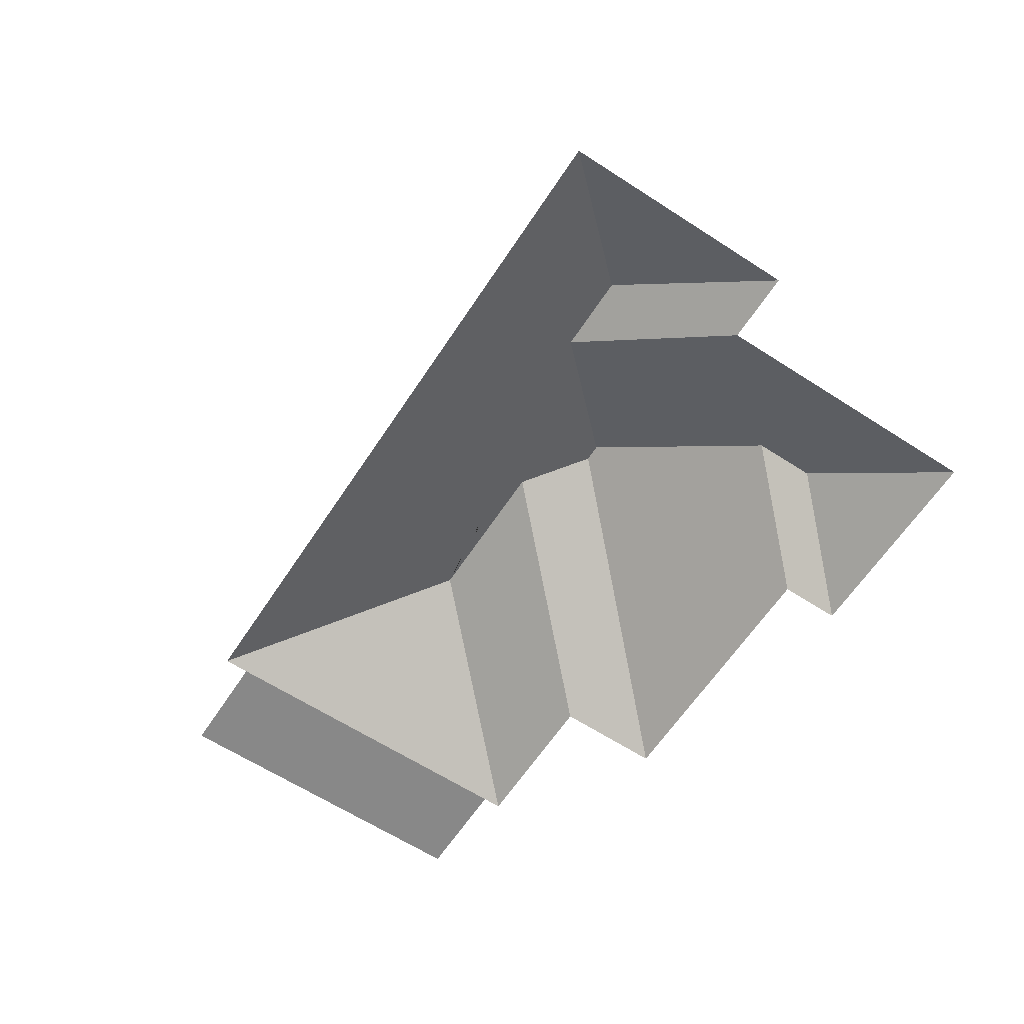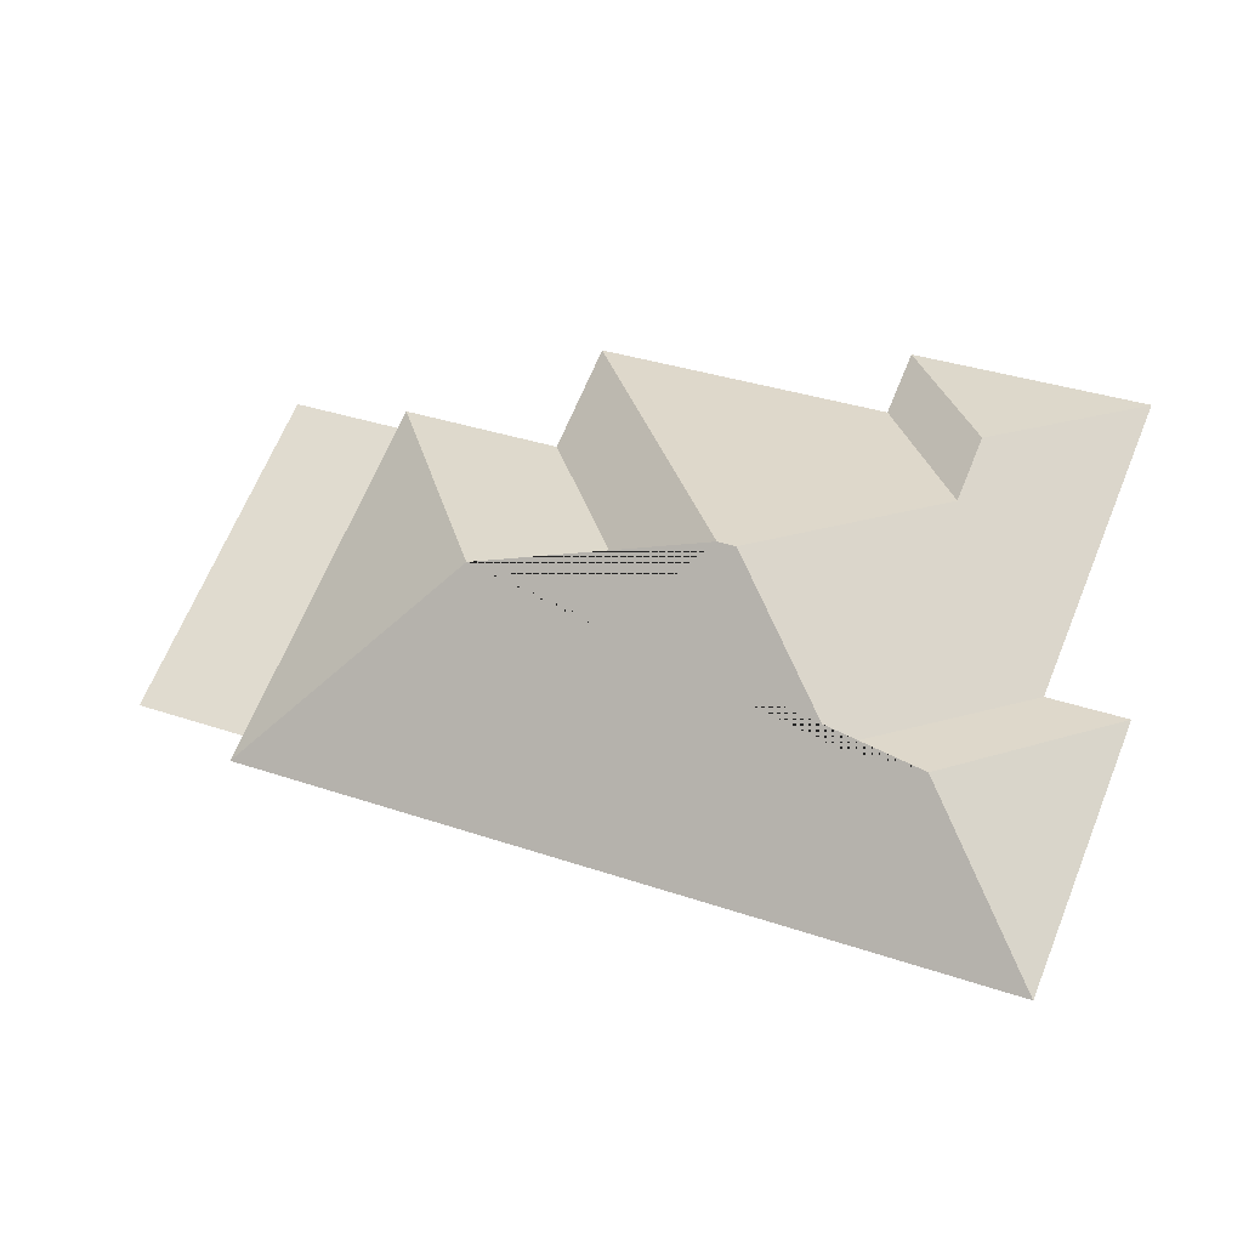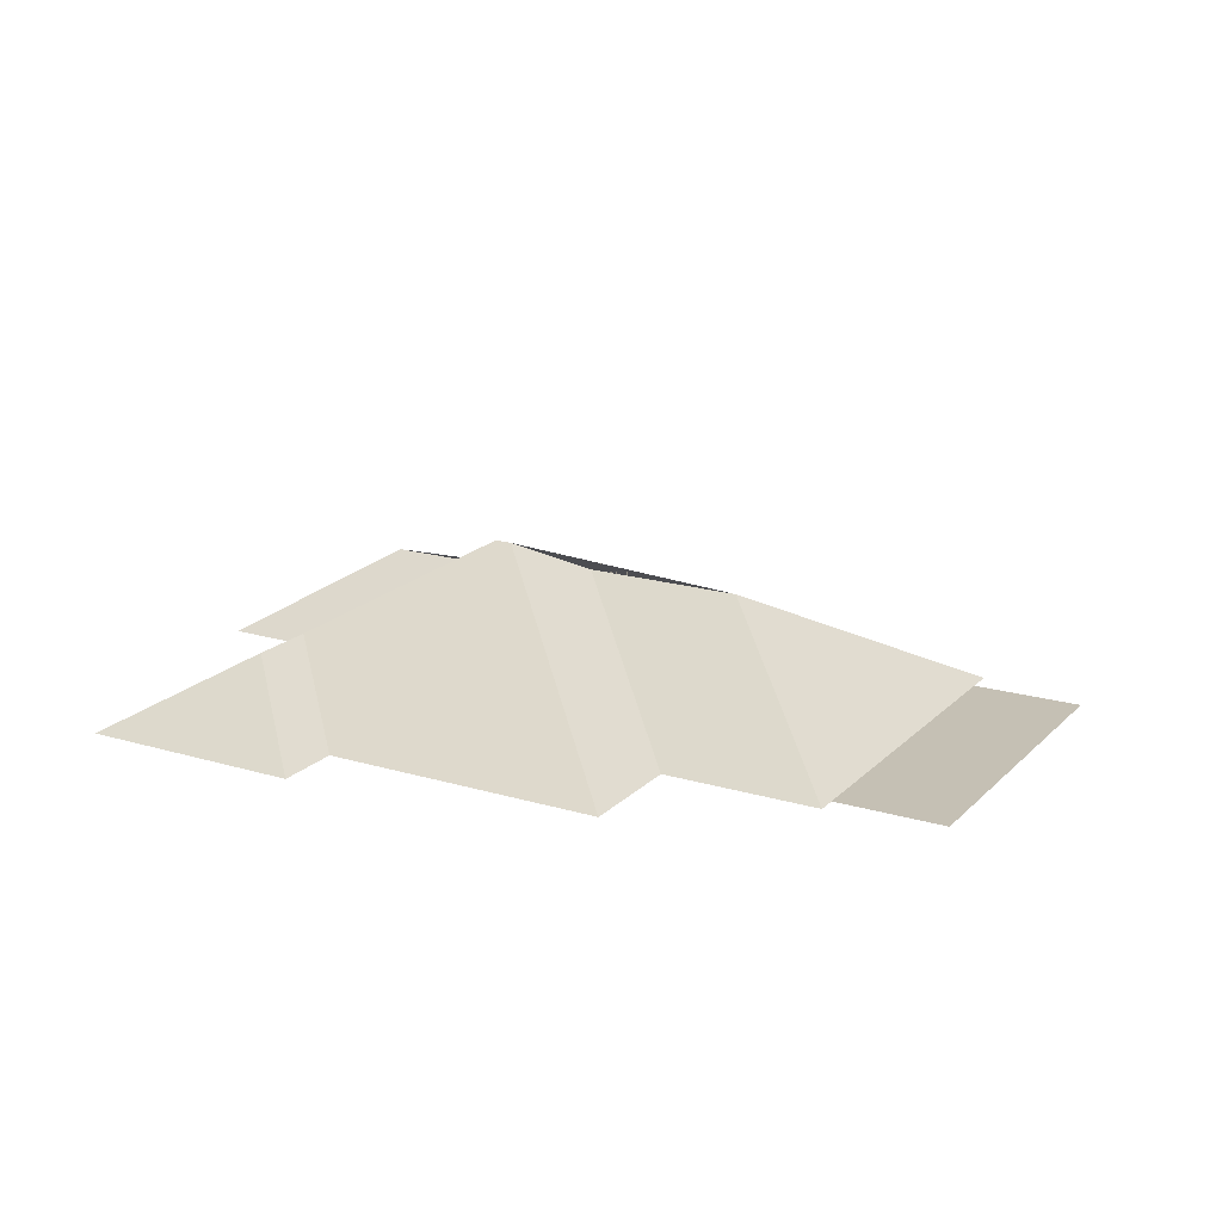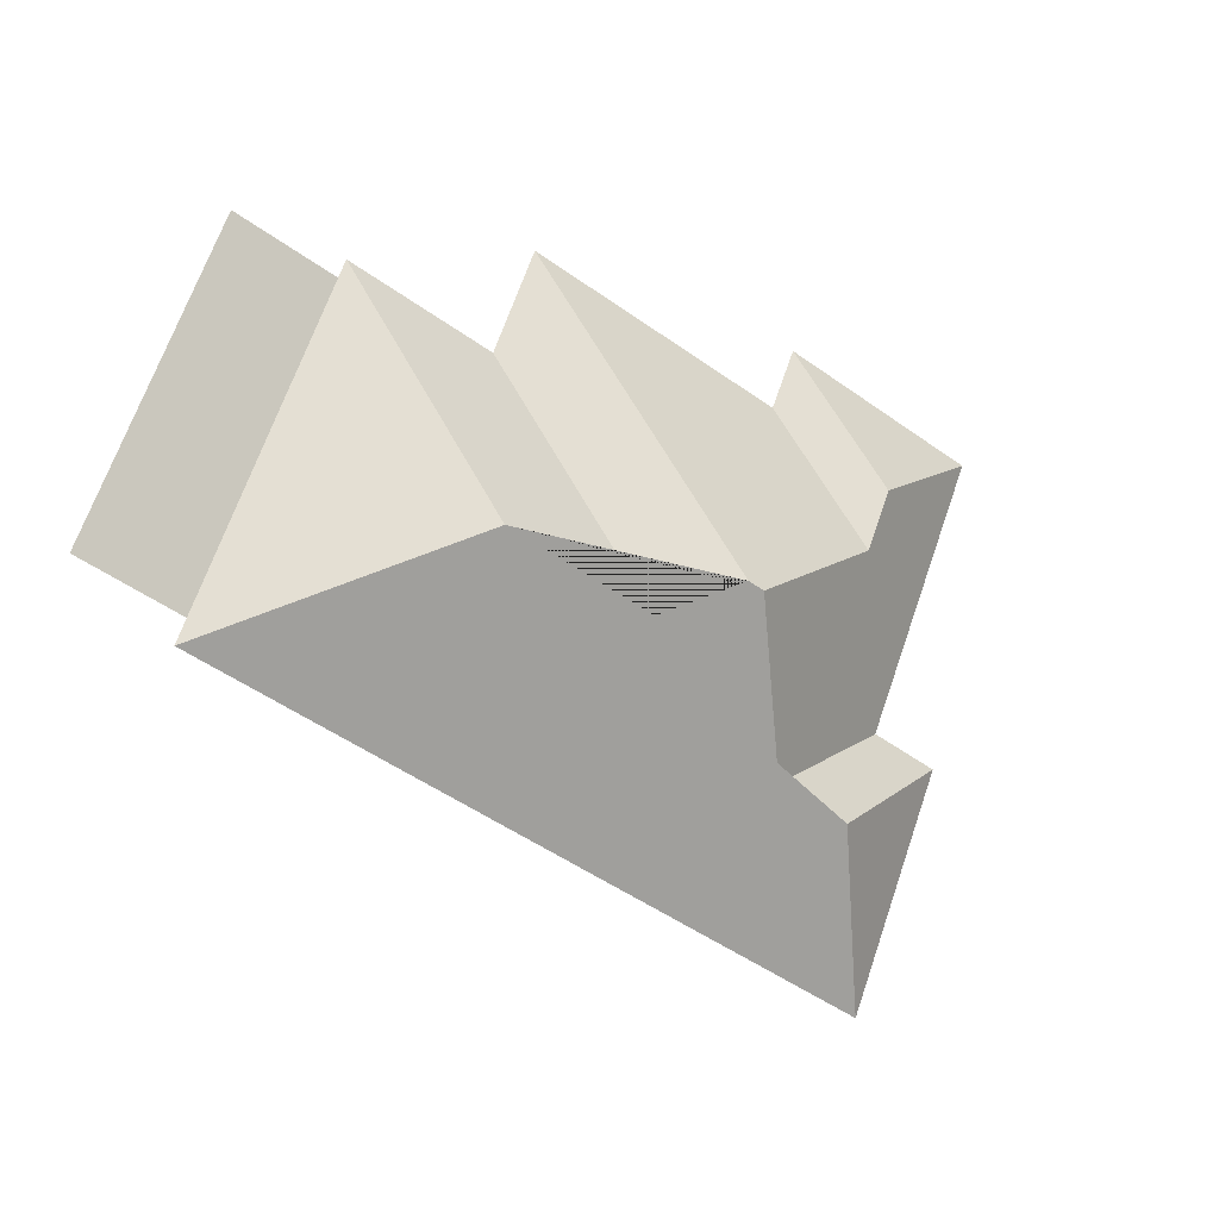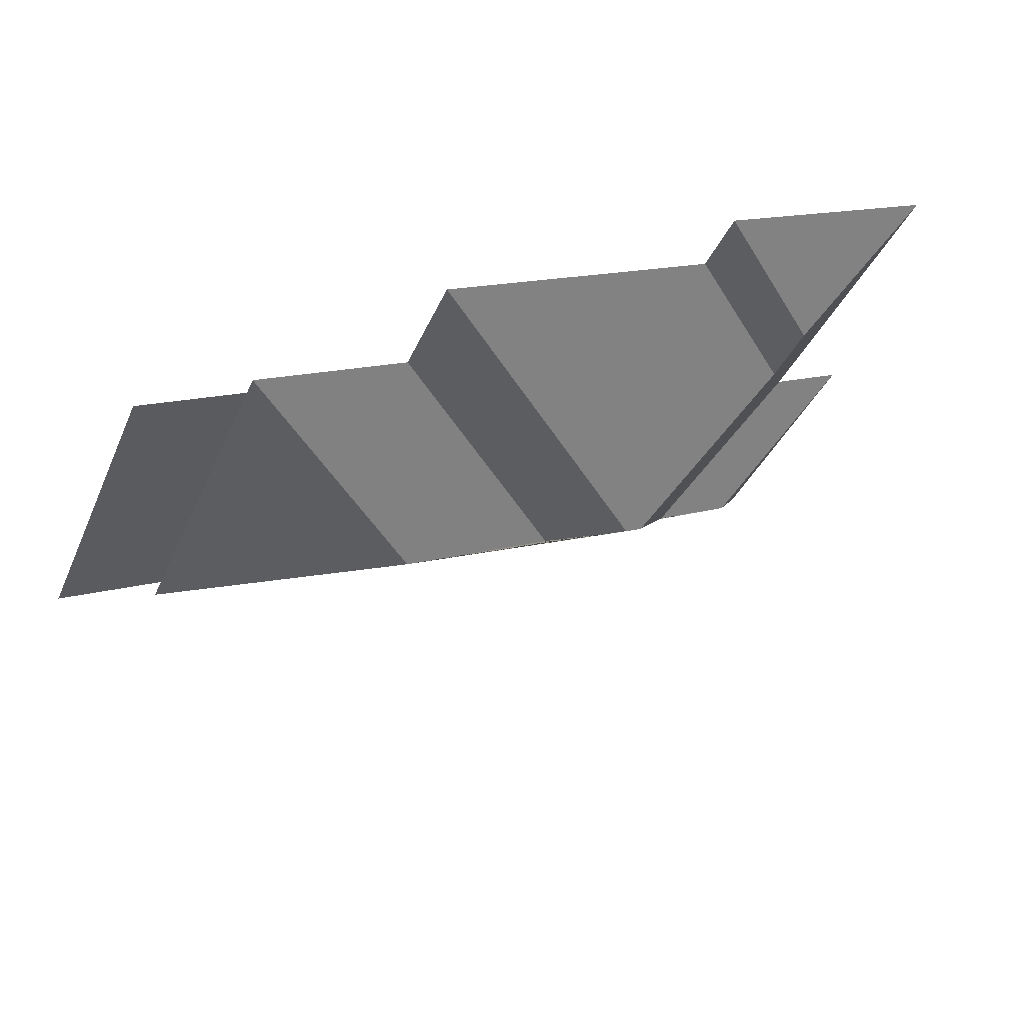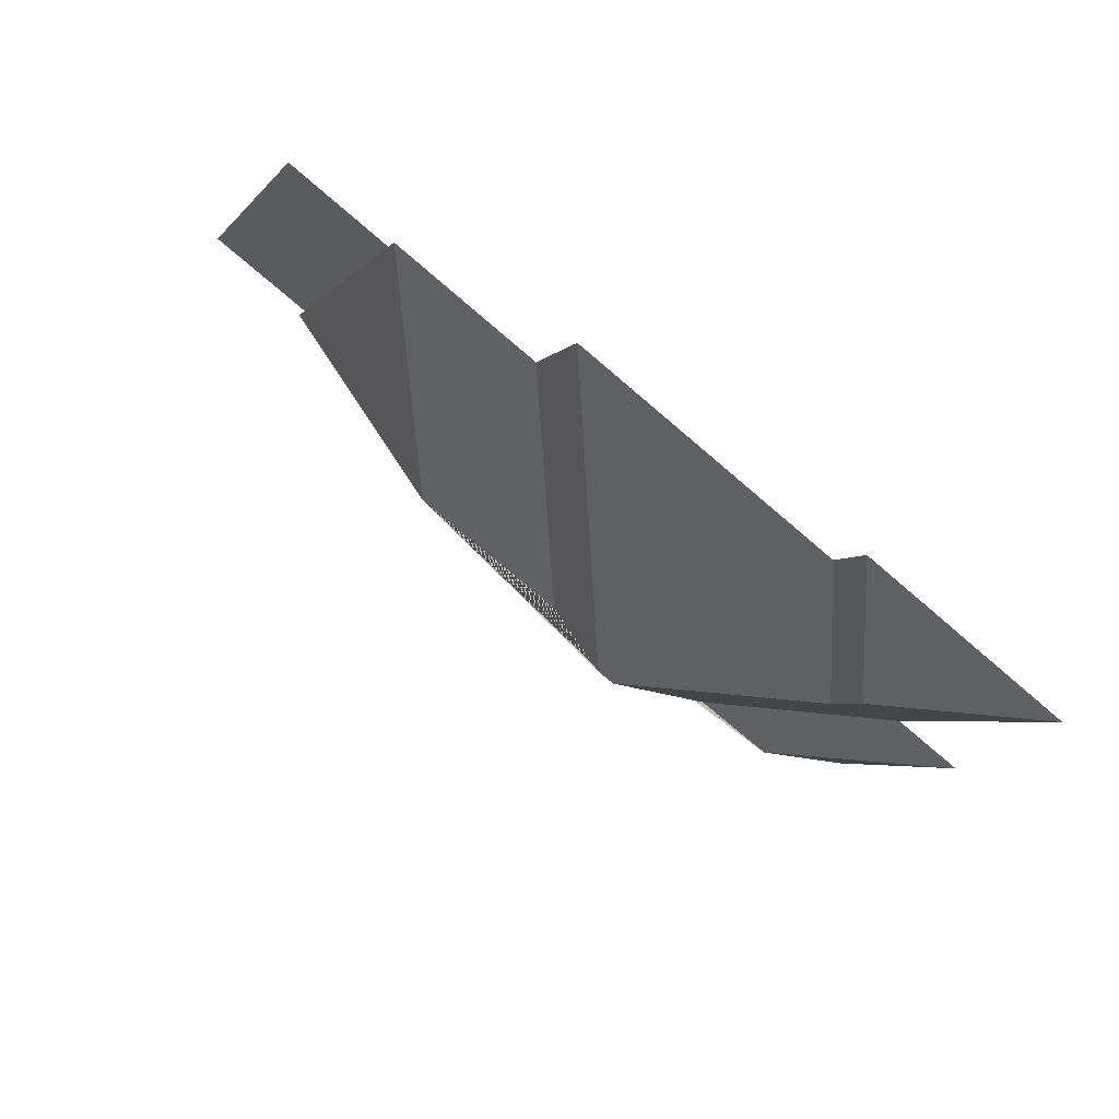
<metadata>
{"format":"obj","ext":"obj","renderer":"f3d","projection":"perspective","resolution":1024,"background":"white","views":[{"elev":-62.7,"azim":-145.8,"up":"+Y"},{"elev":-30.2,"azim":-168.1,"up":"+Z"},{"elev":18.2,"azim":7.5,"up":"+Y"},{"elev":-11.2,"azim":147.9,"up":"+Z"},{"elev":63.8,"azim":158.4,"up":"+Z"},{"elev":72.8,"azim":-144.8,"up":"+Z"}]}
</metadata>
<code>
o CG10_500_043075_0020_roof
v 92.1 75 -341.2
v 419.1 75 -205.7
v 462.7 75 -174.1
v 414.4 75 -194.2
v 158.9 111.7 -245.4
v 122.7 111.6 -260.4
v 232.3 128.7 -183.3
v 303.3 128.7 -153.9
v 196.9 145 -167.7
v 189.1 145 -171
v 44.81 75 -227.1
v 77.89 75 -213.2
v 400.9 75 -24.98
v 352.5 75 -45.03
v 279 75 -65.35
v 349 75 -36.4
v 104.3 106.7 -136.8
v 92.31 106.7 -107.8
v 258.7 75 -16.08
v 133 75 -67.85
v 121.1 75 -39.01
v 22.31 75 -79.95
v 92.1 0 -341.2
v 419.1 0 -205.7
v 414.4 0 -194.2
v 462.7 0 -174.1
v 400.9 0 -24.98
v 352.5 0 -45.03
v 349 0 -36.4
v 279 0 -65.35
v 258.7 0 -16.08
v 133 0 -67.85
v 121.1 0 -39.01
v 22.31 0 -79.95
v 77.89 0 -213.2
v 44.81 0 -227.1
f 14 13 3 4
f 15 16 8 7
f 11 12 5 6
f 12 22 18 17 10 5
f 22 21 18
f 21 20 17 18
f 20 19 9 10 17
f 19 15 7 9
f 8 2 4 14 16
f 8 7 9 10 5 6 1 2
f 11 1 6

</code>
